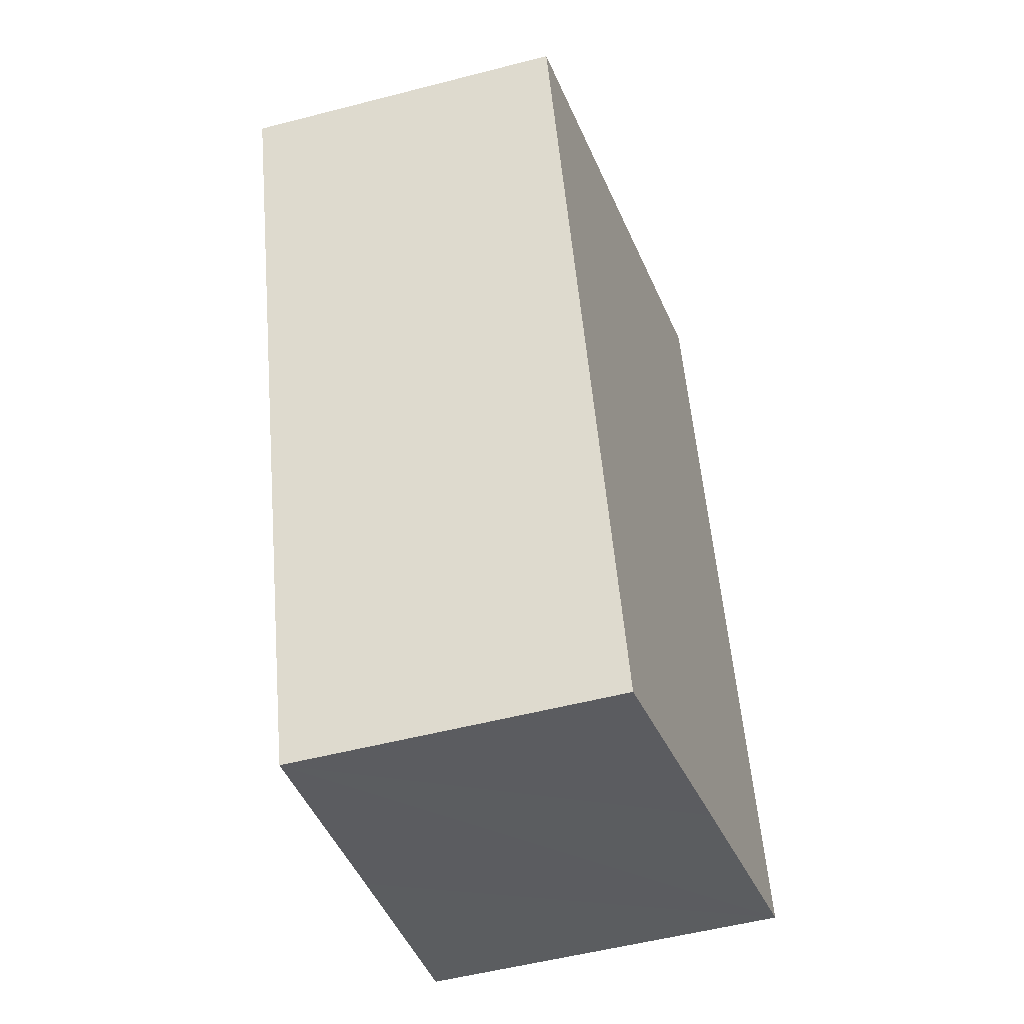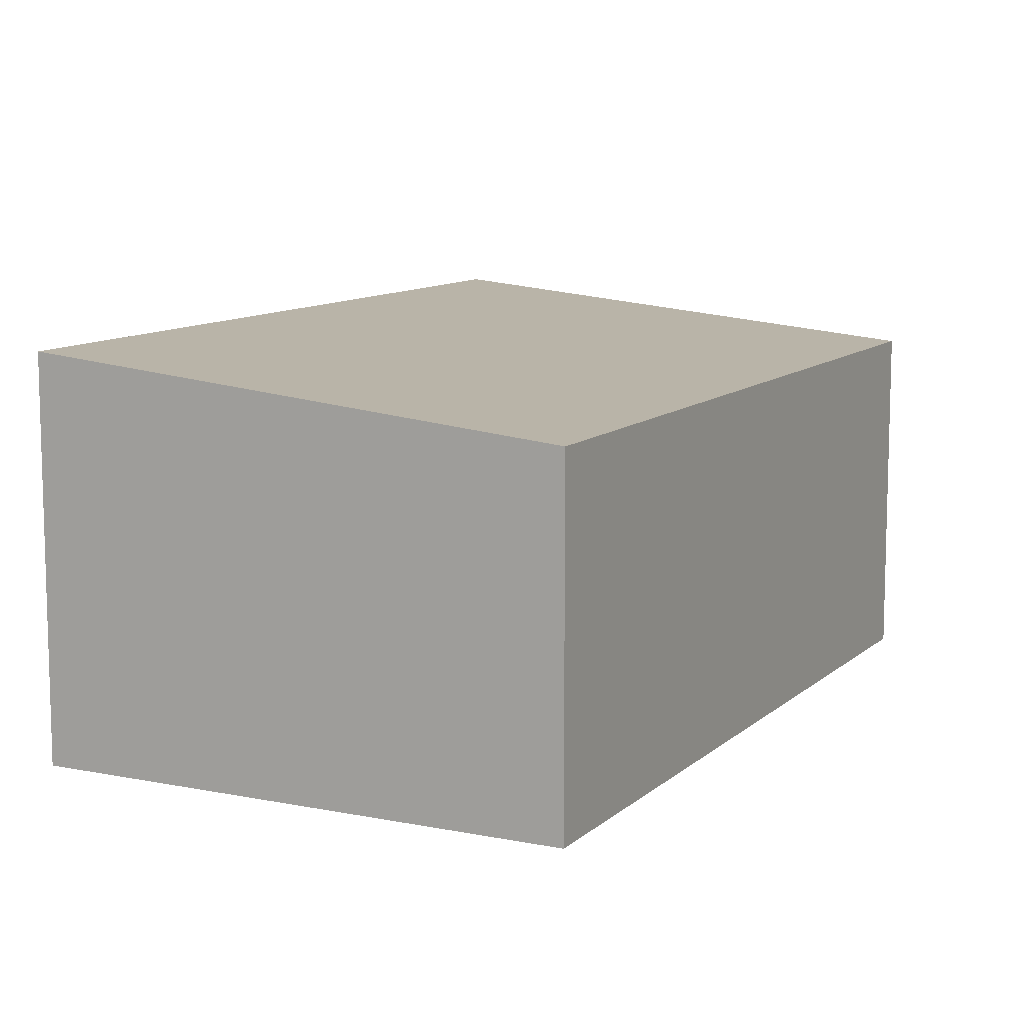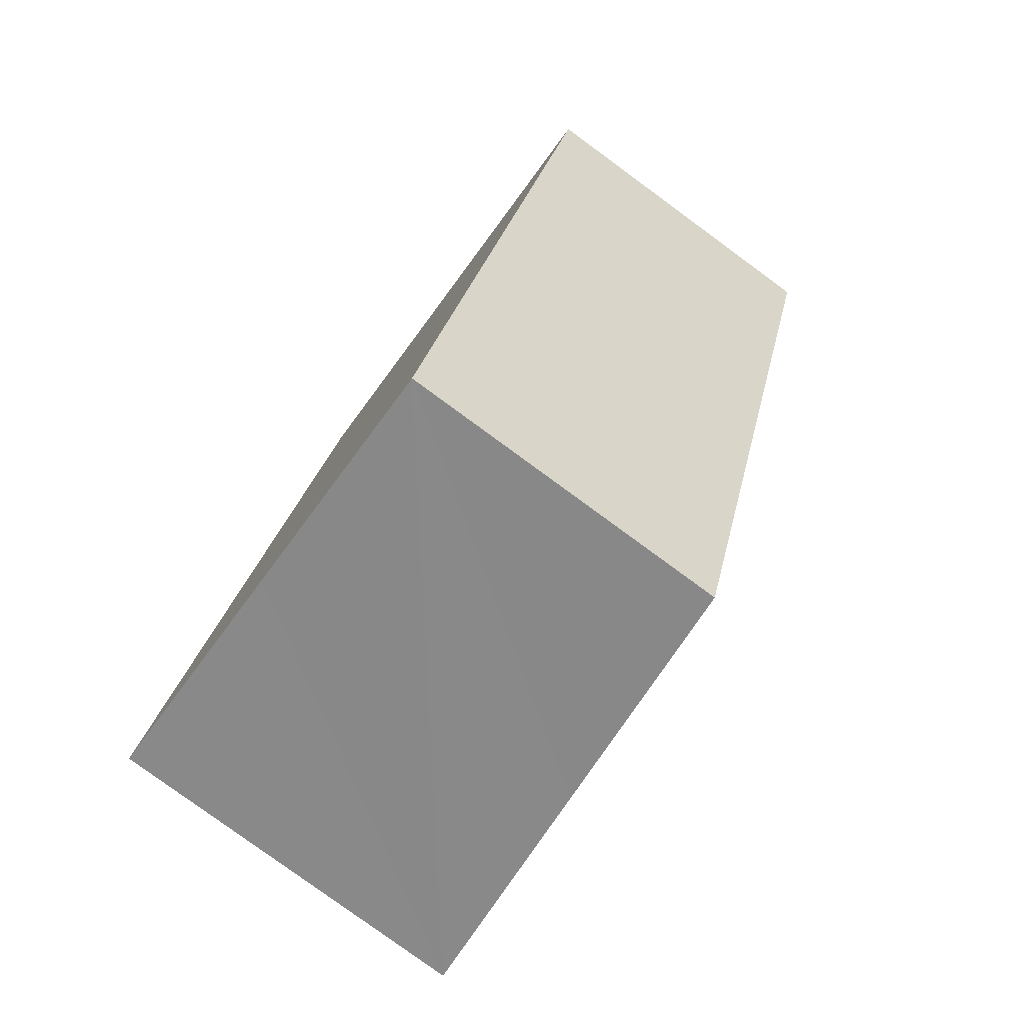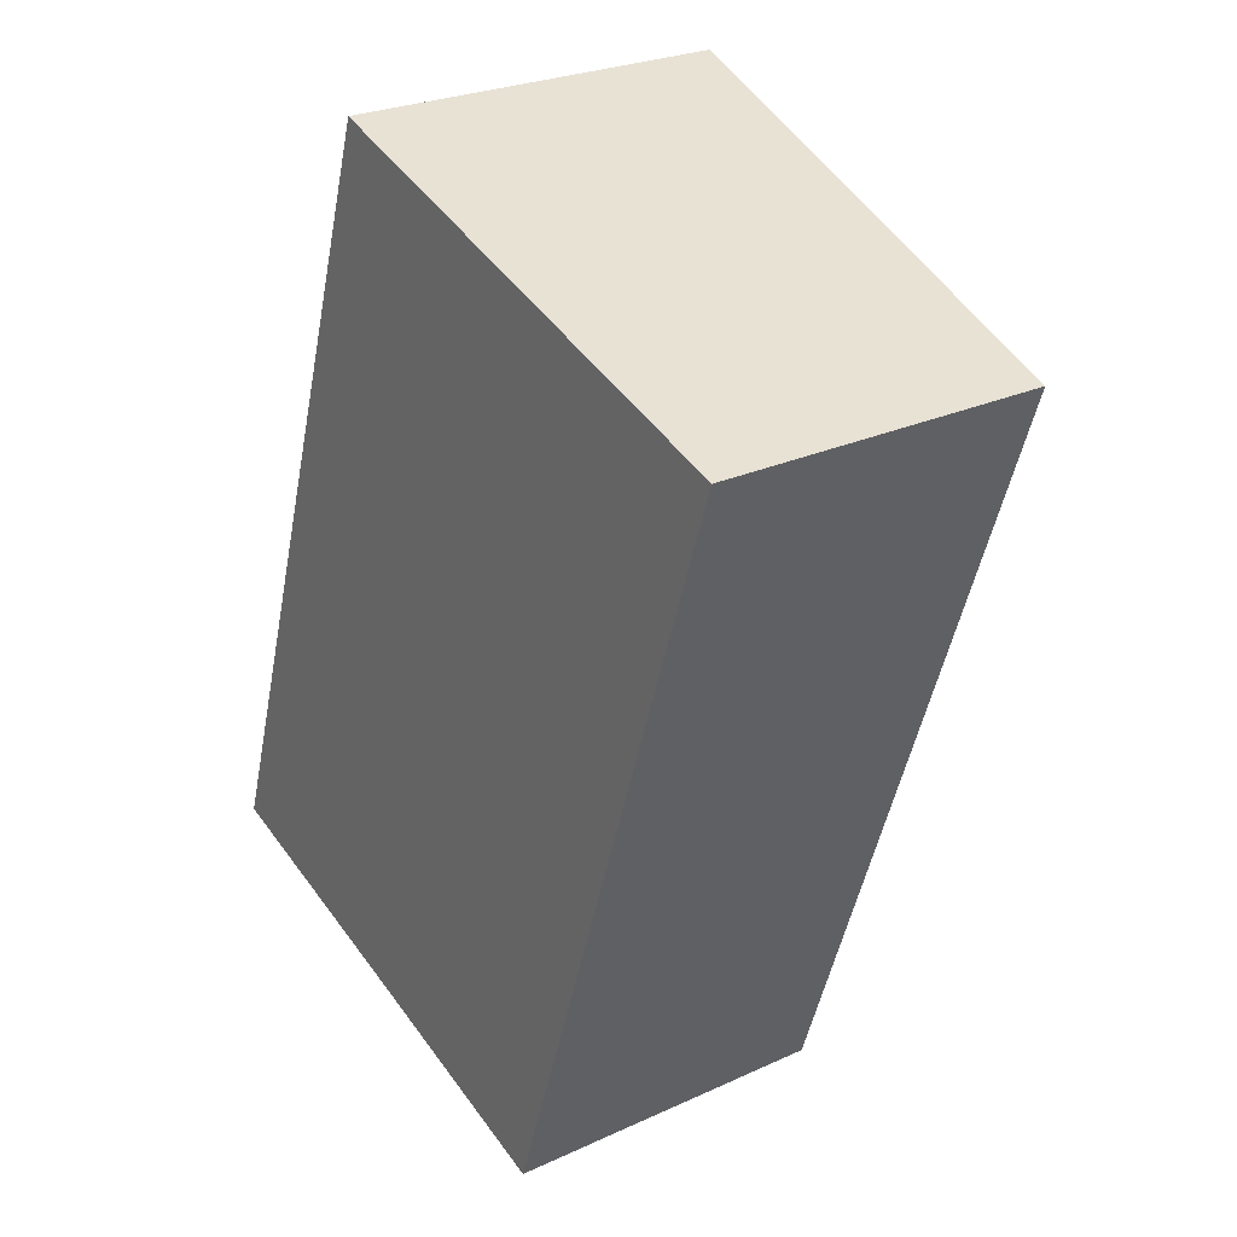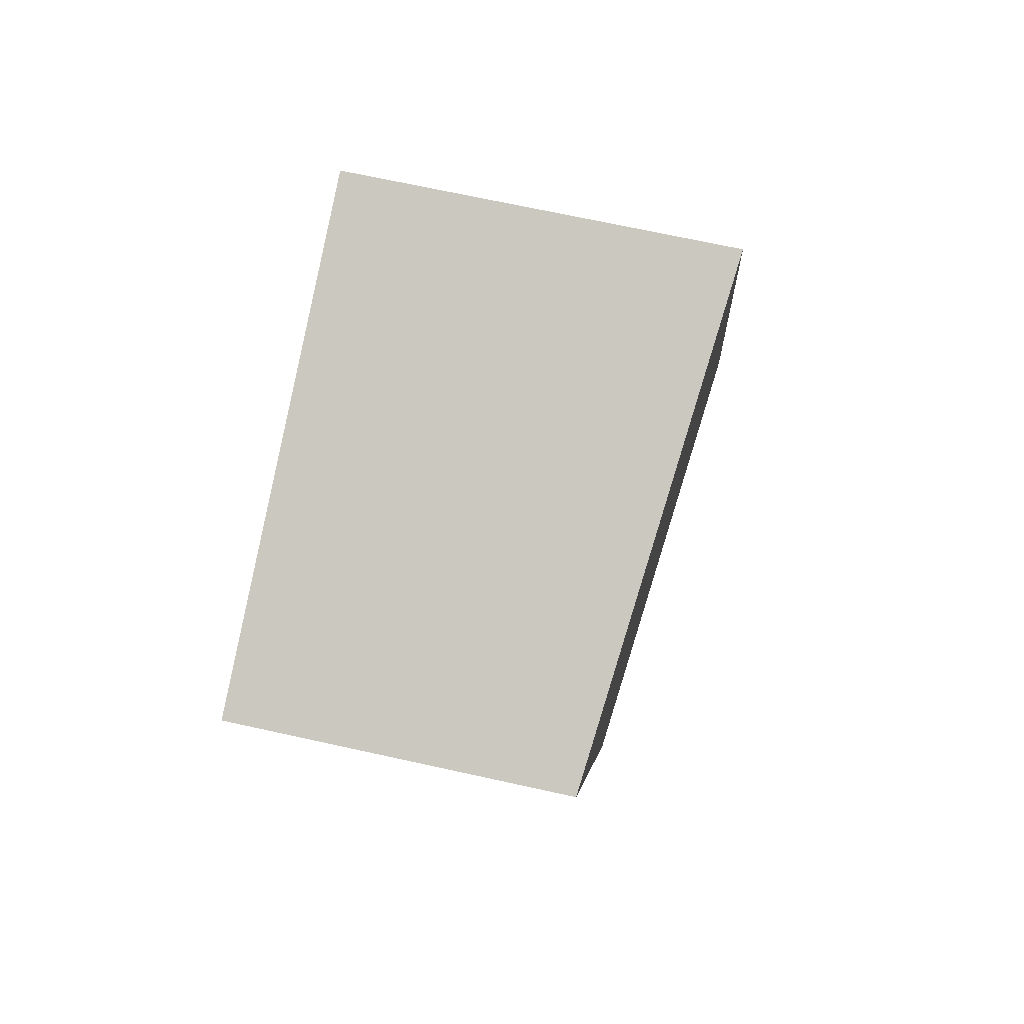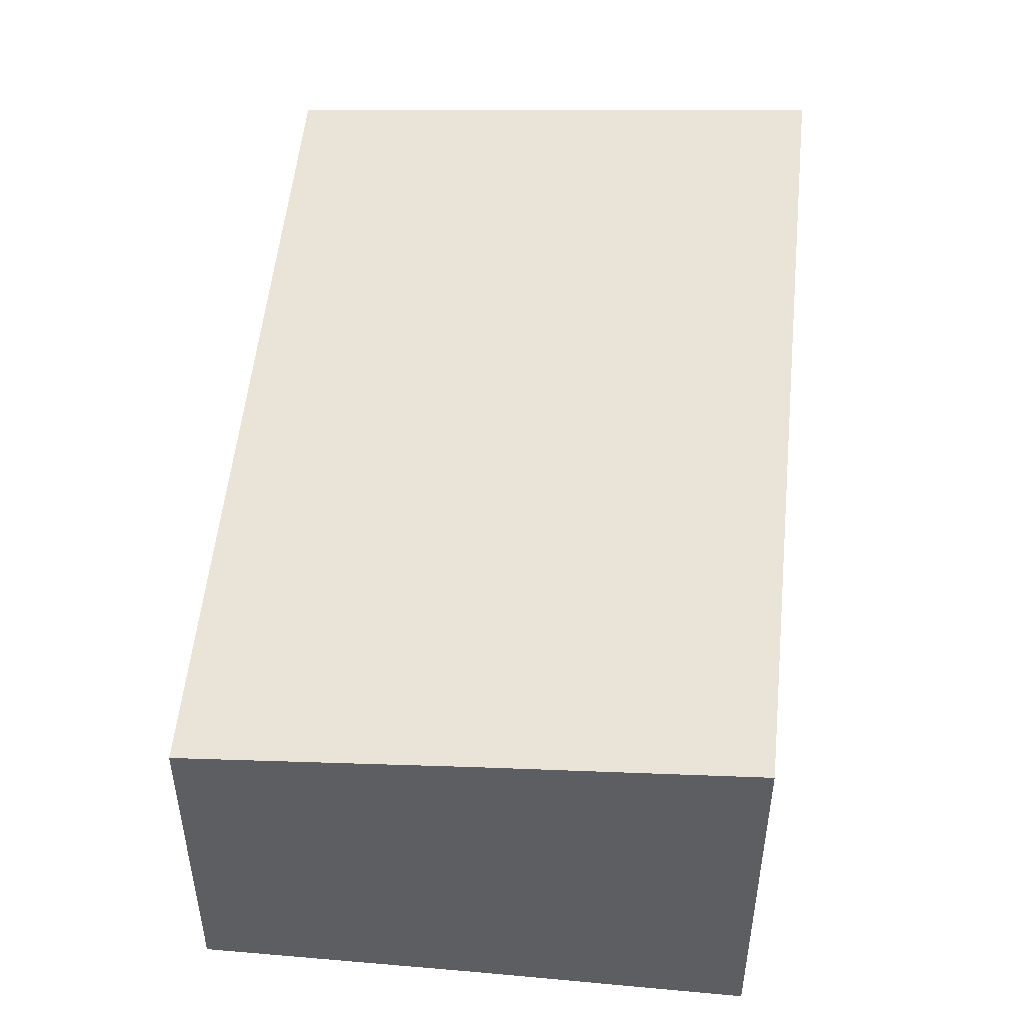
<metadata>
{"format":"obj","ext":"obj","renderer":"f3d","projection":"perspective","resolution":1024,"background":"white","views":[{"elev":-53.9,"azim":105.4,"up":"+Z"},{"elev":10.5,"azim":45.4,"up":"+Y"},{"elev":-80.0,"azim":53.8,"up":"+Z"},{"elev":26.0,"azim":53.9,"up":"+Z"},{"elev":68.9,"azim":102.5,"up":"+Z"},{"elev":51.0,"azim":-156.1,"up":"+Y"}]}
</metadata>
<code>
v  3.077 4.588 9.435
v  2.906 4.301 -0.949
v  0 4.579 2.804e-16
v  5.868 4.016 -1.938
v  9.05 4.016 7.495
v  9.05 -4.589e-16 7.495
v  5.868 1.187e-16 -1.938
v  2.906 5.811e-17 -0.949
v  0 0 0
v  3.077 -5.777e-16 9.435
g defaultobject
f 1 2 3
f 2 1 4
f 4 1 5
f 6 4 5
f 4 6 7
f 7 2 4
f 2 7 3
f 3 7 8
f 3 8 9
f 3 10 1
f 10 3 9
f 10 5 1
f 5 10 6
f 10 7 6
f 7 10 8
f 8 10 9

</code>
